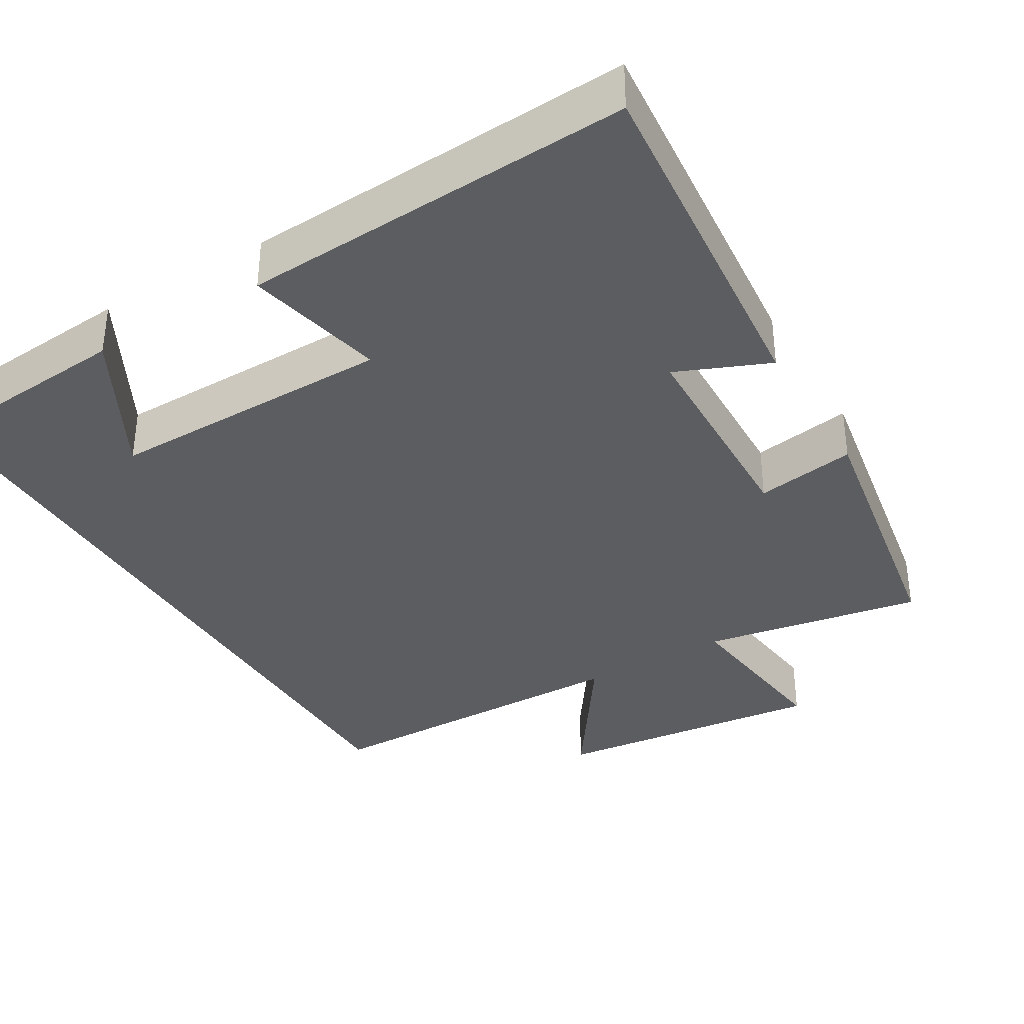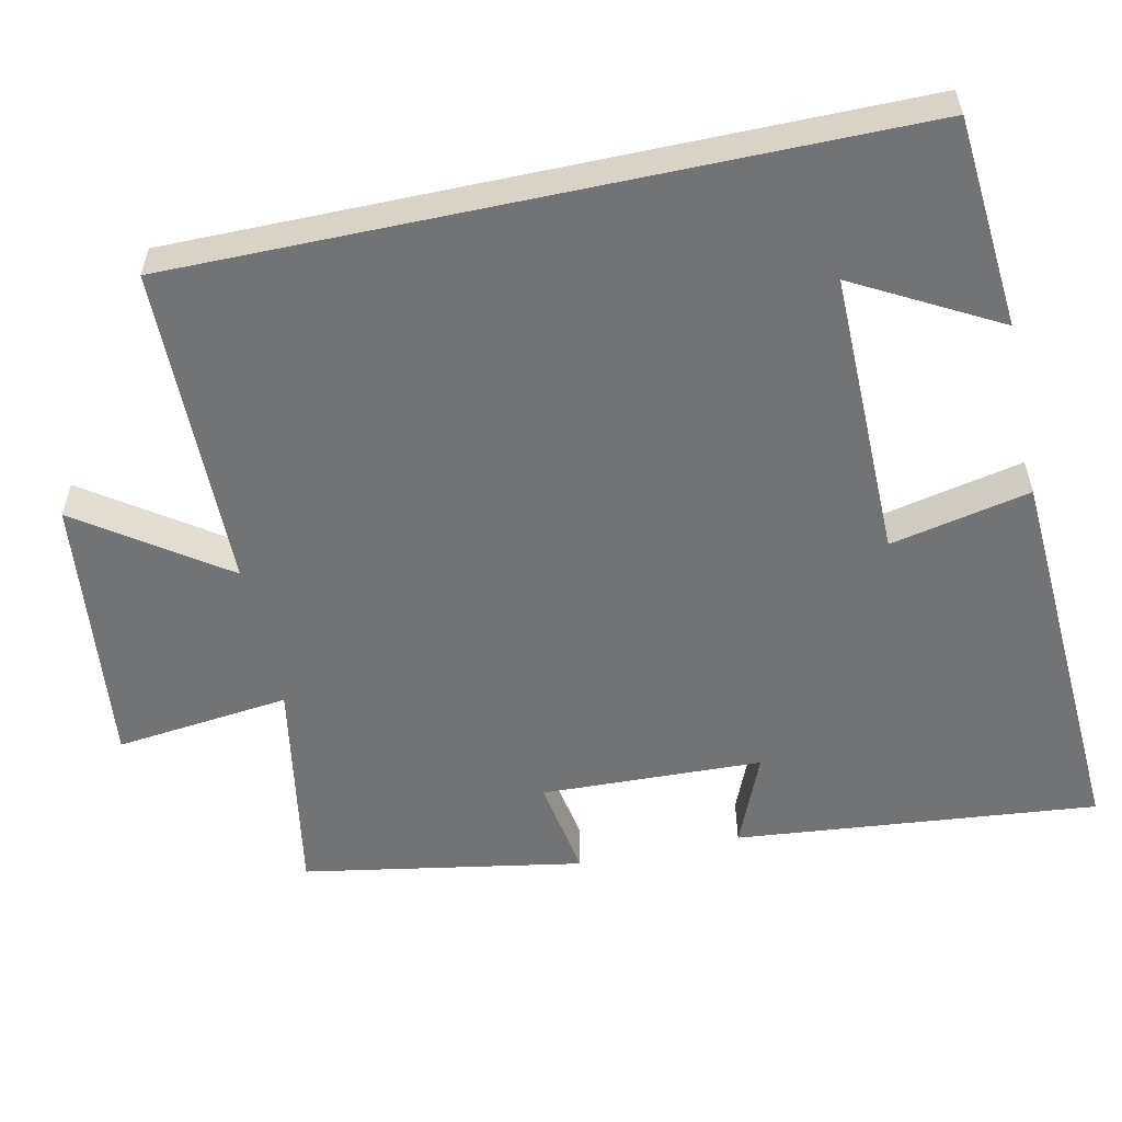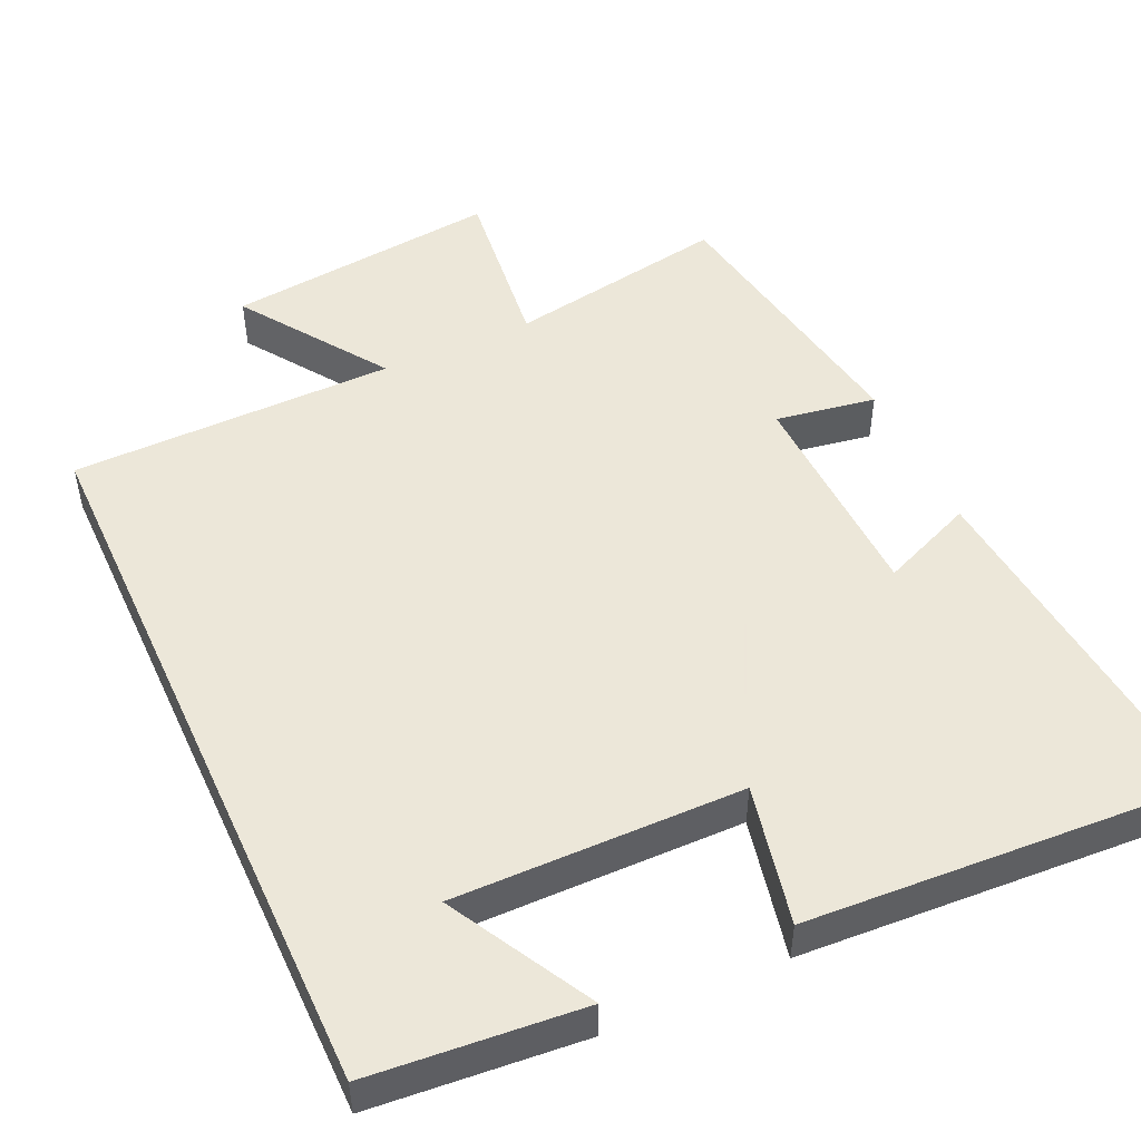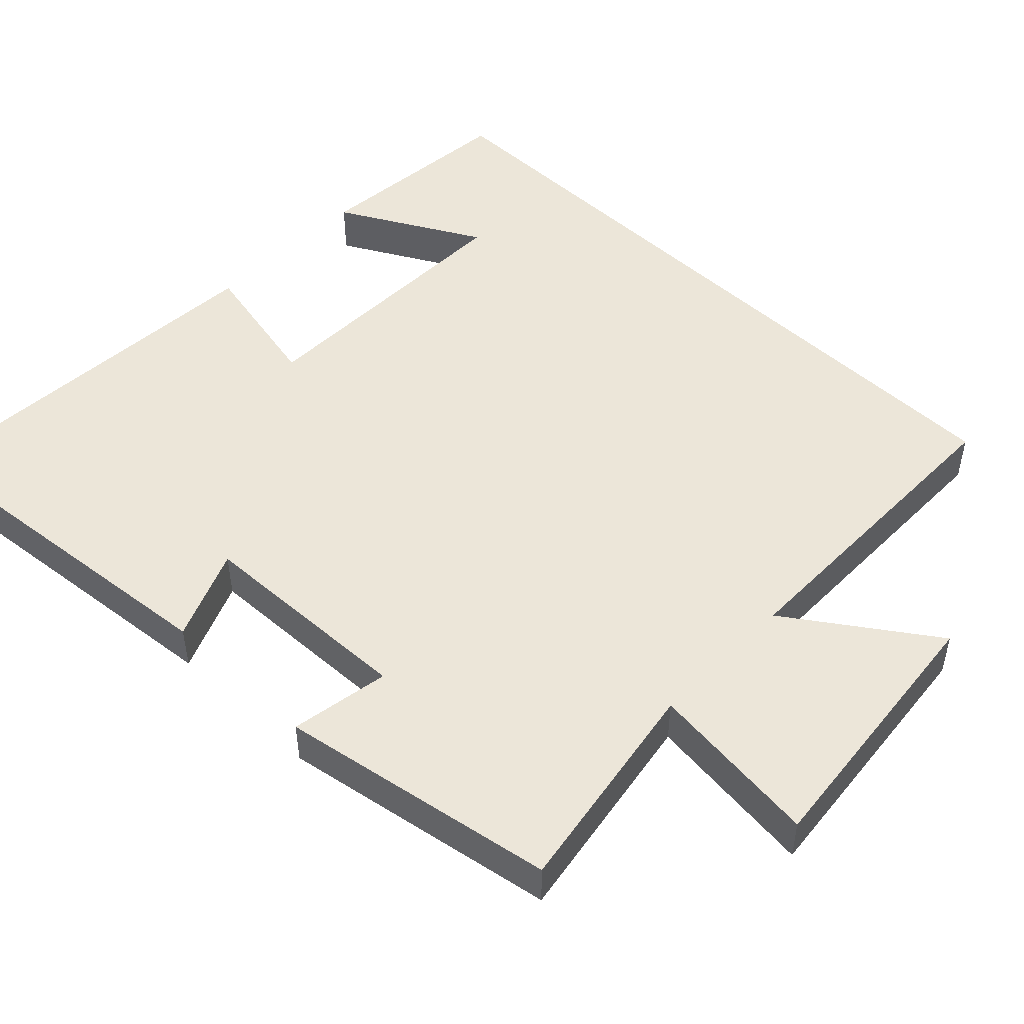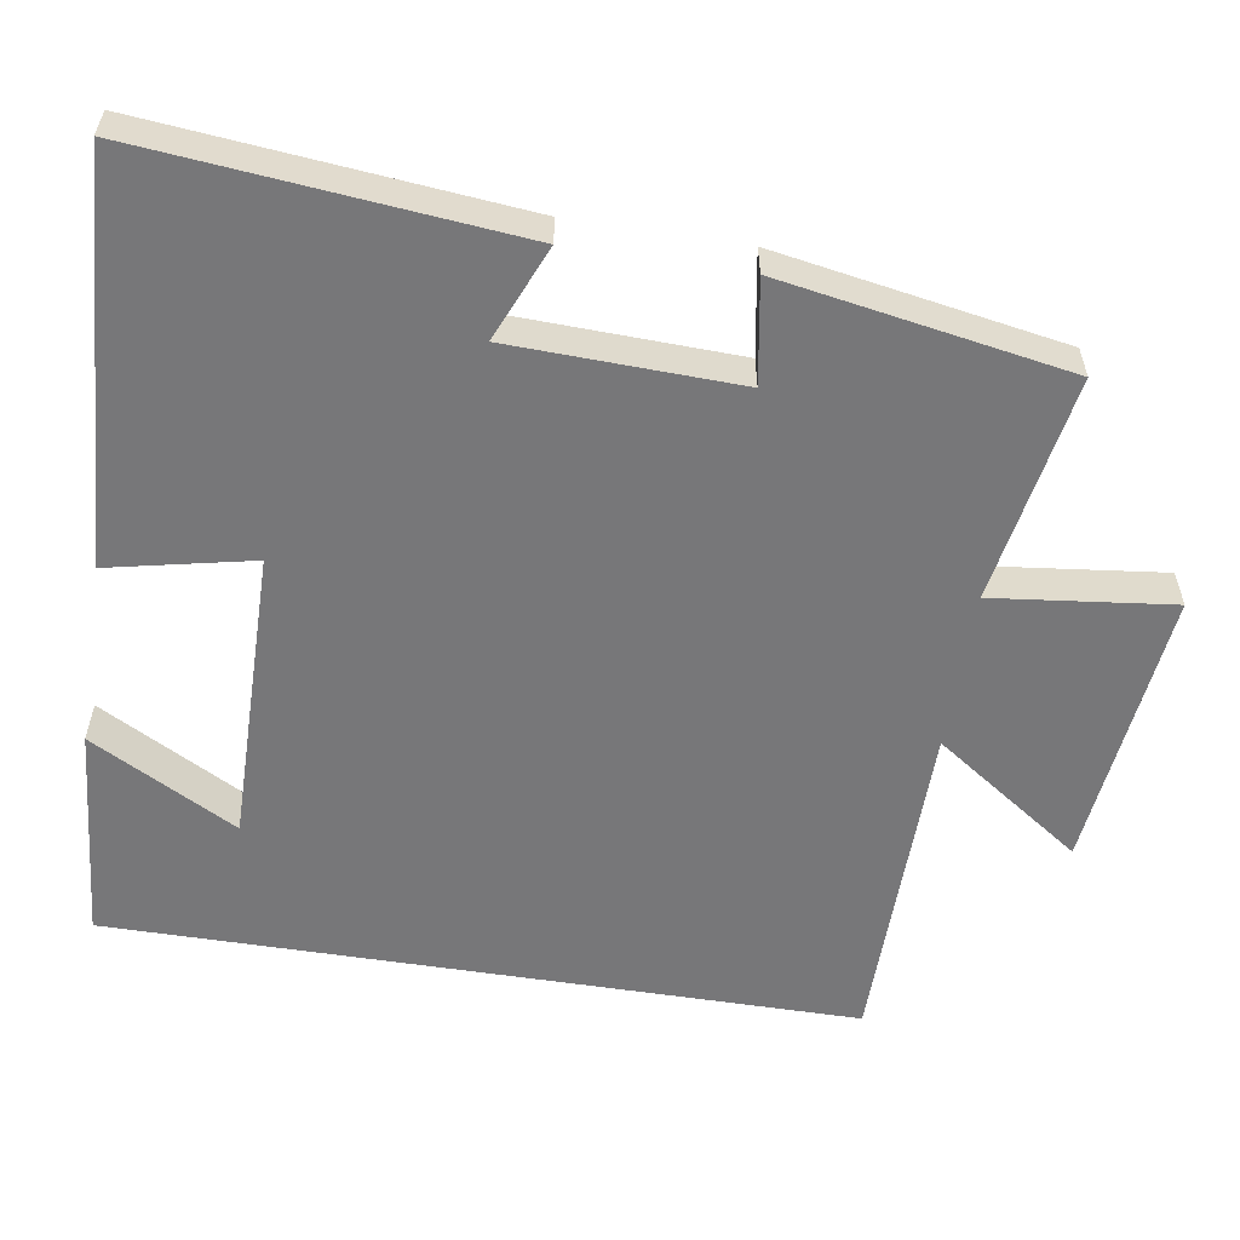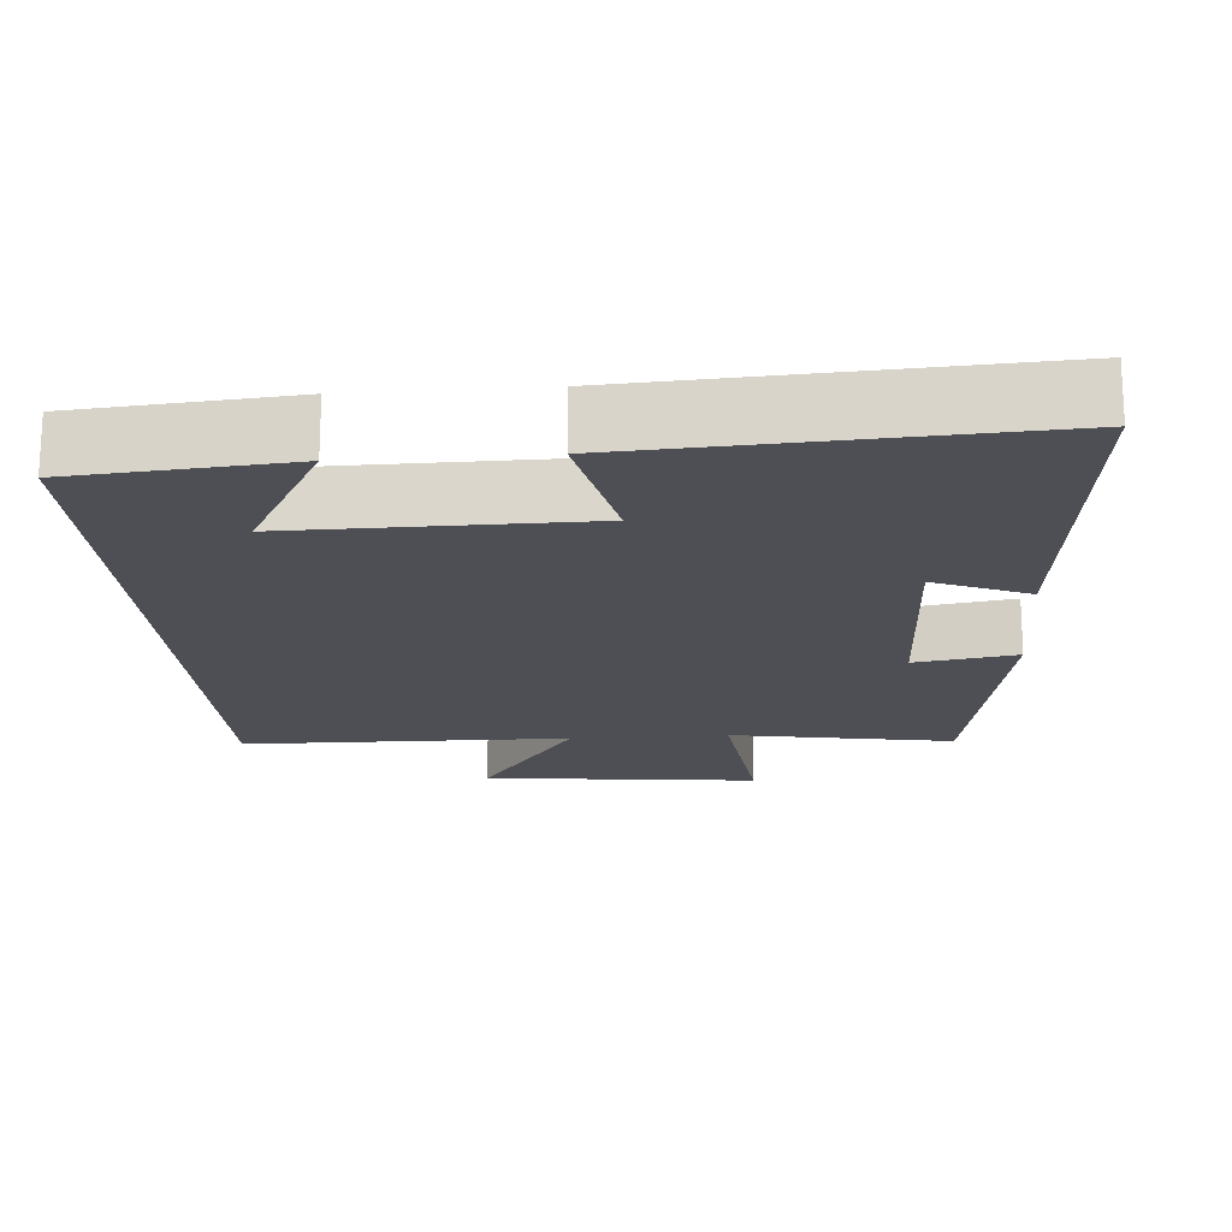
<metadata>
{"format":"obj","ext":"obj","renderer":"f3d","projection":"perspective","resolution":1024,"background":"white","views":[{"elev":-36.0,"azim":-149.2,"up":"+Y"},{"elev":-55.9,"azim":102.1,"up":"+Y"},{"elev":49.6,"azim":155.4,"up":"+Y"},{"elev":49.1,"azim":-45.9,"up":"+Y"},{"elev":-57.2,"azim":-99.0,"up":"+Y"},{"elev":-18.3,"azim":-175.7,"up":"+Y"}]}
</metadata>
<code>
v -0.547 0.07 -0.53
v -0.5 0.07 -0.045
v -0.376 0.07 -0.097
v -0.366 0.07 0.199
v -0.5 0.07 0.177
v -0.435 0.07 0.551
v -0.14 0.07 0.5
v -0.167 0.07 0.733
v 0.199 0.07 0.693
v 0.066 0.07 0.5
v 0.5 0.07 0.495
v 0.5 0.07 -0.476
v 0.218 0.07 -0.5
v 0.322 0.07 -0.309
v -0.062 0.07 -0.313
v -0.022 0.07 -0.5
v -0.547 0 -0.53
v -0.5 0 -0.045
v -0.376 0 -0.097
v -0.366 0 0.199
v -0.5 0 0.177
v -0.435 0 0.551
v -0.14 0 0.5
v -0.167 0 0.733
v 0.199 0 0.693
v 0.066 0 0.5
v 0.5 0 0.495
v 0.5 0 -0.476
v 0.218 0 -0.5
v 0.322 0 -0.309
v -0.062 0 -0.313
v -0.022 0 -0.5
f 15 16 1 2
f 12 13 14
f 10 11 12 14
f 10 14 15
f 7 8 9 10
f 7 10 15
f 4 5 6 7
f 3 4 7 15
f 2 3 15
f 18 17 32 31
f 30 29 28
f 30 28 27 26
f 31 30 26
f 26 25 24 23
f 31 26 23
f 23 22 21 20
f 31 23 20 19
f 31 19 18
f 1 17 18 2
f 2 18 19 3
f 3 19 20 4
f 4 20 21 5
f 5 21 22 6
f 6 22 23 7
f 7 23 24 8
f 8 24 25 9
f 9 25 26 10
f 10 26 27 11
f 11 27 28 12
f 12 28 29 13
f 13 29 30 14
f 14 30 31 15
f 15 31 32 16
f 16 32 17 1

</code>
